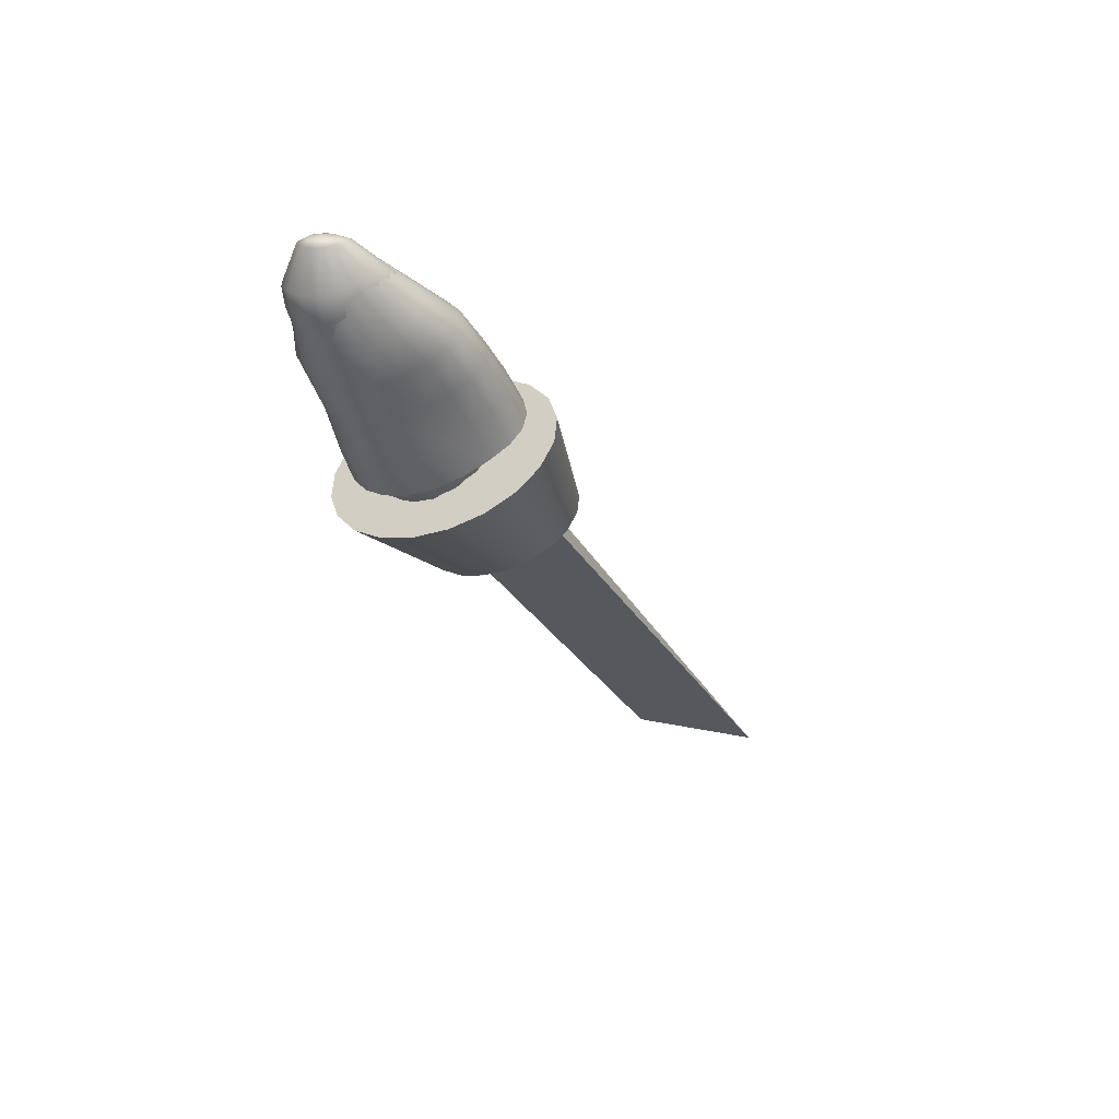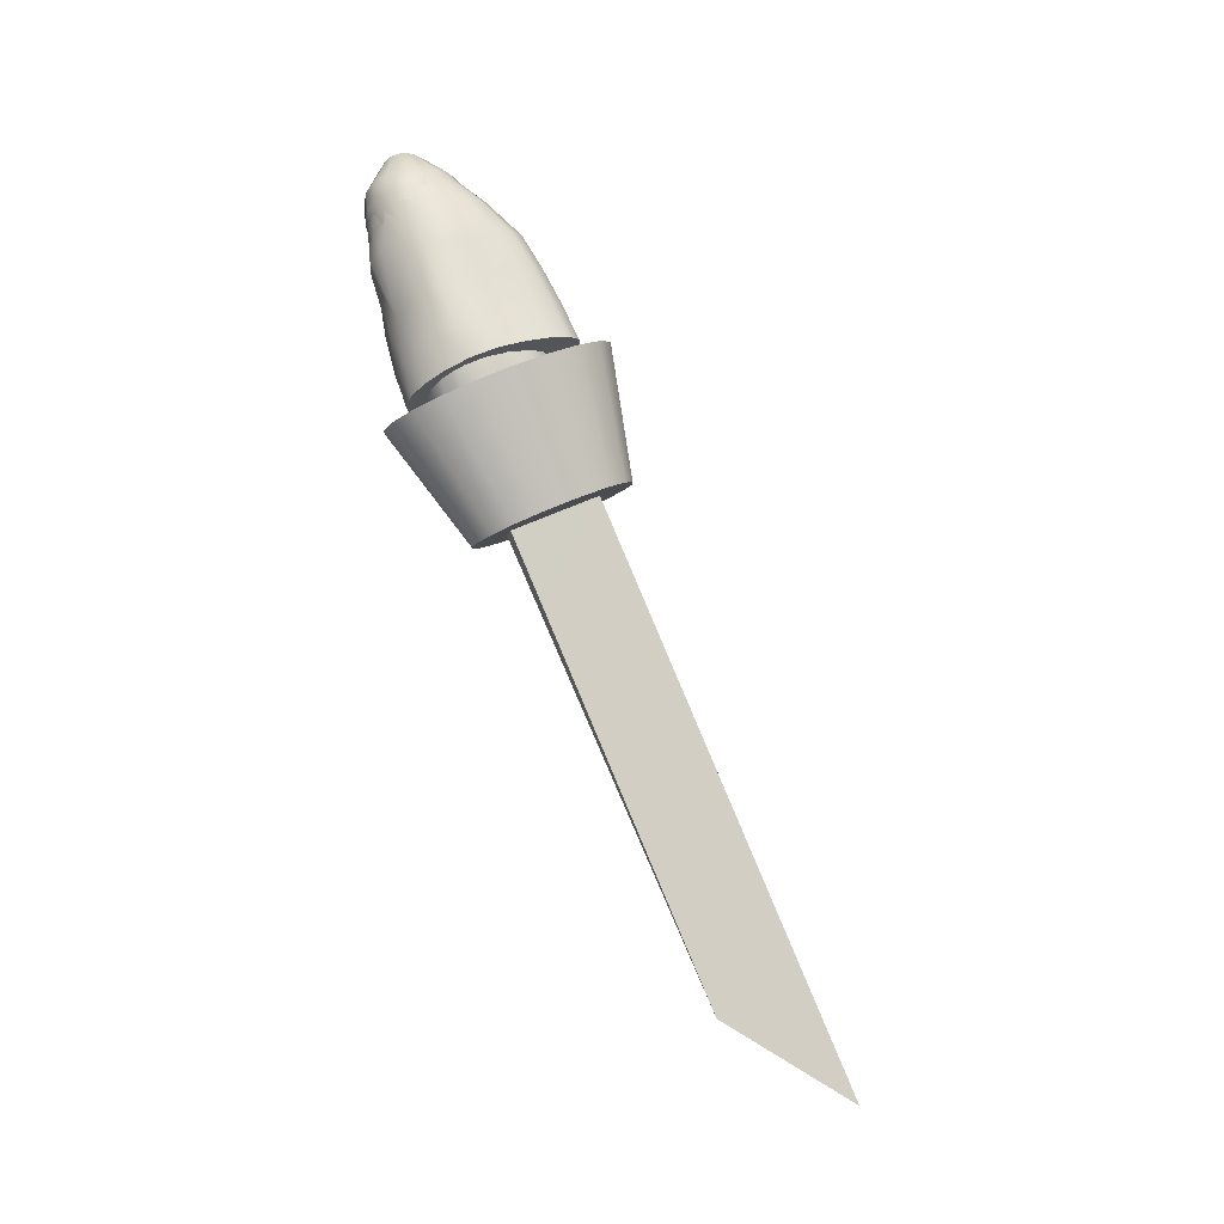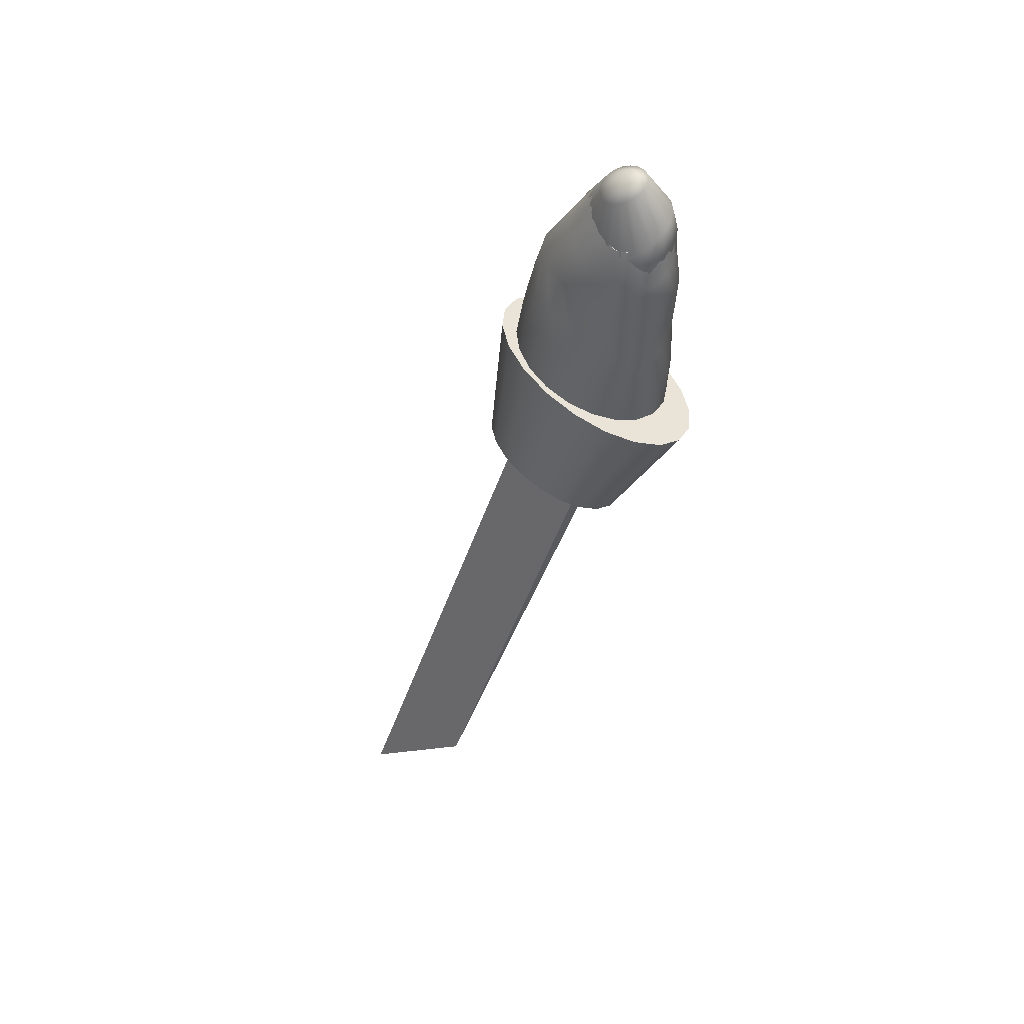
<metadata>
{"format":"obj","ext":"obj","renderer":"f3d","projection":"perspective","resolution":1024,"background":"white","views":[{"elev":58.7,"azim":-96.2,"up":"+Y"},{"elev":-9.6,"azim":-102.7,"up":"+Y"},{"elev":29.3,"azim":130.7,"up":"+Y"}]}
</metadata>
<code>
g default
v -1.523 4.021 0.7186
v -1.527 4.022 0.6938
v -1.537 4.024 0.672
v -1.55 4.027 0.6556
v -1.567 4.03 0.6465
v -1.585 4.033 0.6459
v -1.602 4.036 0.6538
v -1.618 4.038 0.6693
v -1.629 4.038 0.6908
v -1.636 4.037 0.7159
v -1.636 4.035 0.7421
v -1.631 4.032 0.7668
v -1.62 4.031 0.7877
v -1.605 4.029 0.8028
v -1.588 4.028 0.8107
v -1.571 4.027 0.8107
v -1.554 4.025 0.803
v -1.54 4.023 0.7883
v -1.53 4.022 0.7681
v -1.524 4.021 0.7442
v -1.336 4.381 0.6517
v -1.339 4.35 0.5289
v -1.359 4.322 0.402
v -1.408 4.311 0.3059
v -1.484 4.321 0.2588
v -1.569 4.346 0.2601
v -1.65 4.377 0.3016
v -1.718 4.404 0.373
v -1.769 4.419 0.4679
v -1.798 4.418 0.5843
v -1.798 4.405 0.7204
v -1.762 4.395 0.8583
v -1.692 4.402 0.9658
v -1.608 4.425 1.026
v -1.527 4.447 1.041
v -1.46 4.46 1.022
v -1.408 4.462 0.9774
v -1.372 4.454 0.9129
v -1.351 4.437 0.8363
v -1.34 4.411 0.7517
v -1.234 4.758 0.4843
v -1.24 4.764 0.319
v -1.258 4.776 0.1863
v -1.291 4.793 0.1121
v -1.355 4.819 0.09779
v -1.456 4.84 0.1072
v -1.572 4.846 0.1231
v -1.663 4.846 0.1762
v -1.723 4.854 0.2761
v -1.741 4.878 0.4134
v -1.707 4.912 0.5726
v -1.64 4.919 0.7194
v -1.562 4.893 0.8267
v -1.489 4.854 0.8809
v -1.427 4.818 0.8899
v -1.377 4.792 0.8689
v -1.342 4.776 0.8285
v -1.319 4.767 0.776
v -1.297 4.763 0.7108
v -1.269 4.761 0.6197
v -1.142 5.104 0.3818
v -1.134 5.099 0.2531
v -1.138 5.117 0.1275
v -1.166 5.168 0.0368
v -1.237 5.224 -0.008351
v -1.346 5.246 -0.01767
v -1.469 5.237 0.006778
v -1.569 5.236 0.07513
v -1.625 5.26 0.1923
v -1.625 5.31 0.3414
v -1.576 5.359 0.4905
v -1.512 5.358 0.6103
v -1.441 5.309 0.6873
v -1.373 5.229 0.7229
v -1.32 5.144 0.7316
v -1.282 5.083 0.7178
v -1.252 5.06 0.6812
v -1.223 5.066 0.6278
v -1.193 5.082 0.5637
v -1.164 5.098 0.4856
v -1.102 5.239 0.3186
v -1.094 5.23 0.1934
v -1.1 5.253 0.06852
v -1.134 5.314 -0.024
v -1.211 5.378 -0.06937
v -1.321 5.413 -0.07397
v -1.436 5.425 -0.04156
v -1.527 5.44 0.0346
v -1.571 5.472 0.15
v -1.559 5.515 0.2868
v -1.508 5.55 0.4222
v -1.45 5.543 0.5391
v -1.391 5.49 0.6195
v -1.33 5.406 0.659
v -1.275 5.315 0.6676
v -1.237 5.247 0.6534
v -1.207 5.219 0.617
v -1.178 5.222 0.5635
v -1.149 5.236 0.4988
v -1.122 5.245 0.4205
v -1.036 5.439 0.1881
v -1.029 5.454 0.0721
v -1.045 5.503 -0.03432
v -1.091 5.574 -0.111
v -1.165 5.646 -0.1486
v -1.251 5.704 -0.148
v -1.337 5.745 -0.1117
v -1.41 5.773 -0.04097
v -1.452 5.798 0.05731
v -1.444 5.829 0.1703
v -1.402 5.856 0.2841
v -1.352 5.852 0.3857
v -1.296 5.815 0.4648
v -1.241 5.745 0.5164
v -1.196 5.652 0.538
v -1.158 5.562 0.5305
v -1.126 5.497 0.4993
v -1.1 5.461 0.4496
v -1.076 5.446 0.3821
v -1.054 5.44 0.2944
v -1.004 5.568 0.1379
v -1.004 5.6 0.03705
v -1.026 5.653 -0.05361
v -1.072 5.717 -0.1204
v -1.135 5.778 -0.1553
v -1.205 5.83 -0.1554
v -1.274 5.871 -0.122
v -1.336 5.901 -0.05716
v -1.377 5.922 0.031
v -1.381 5.944 0.1309
v -1.352 5.962 0.2317
v -1.306 5.959 0.3231
v -1.253 5.927 0.3949
v -1.199 5.869 0.4417
v -1.152 5.794 0.4616
v -1.116 5.714 0.4555
v -1.087 5.648 0.426
v -1.062 5.602 0.3781
v -1.039 5.575 0.314
v -1.019 5.562 0.2334
v -0.9934 5.941 0.06983
v -1.004 5.956 0.02685
v -1.024 5.977 -0.00972
v -1.052 6.001 -0.0358
v -1.085 6.026 -0.04845
v -1.119 6.05 -0.04621
v -1.151 6.072 -0.02933
v -1.177 6.088 0.000387
v -1.194 6.1 0.03981
v -1.201 6.103 0.08487
v -1.195 6.101 0.1306
v -1.179 6.091 0.1723
v -1.154 6.074 0.206
v -1.124 6.05 0.2287
v -1.092 6.021 0.2388
v -1.062 5.992 0.2358
v -1.035 5.966 0.2201
v -1.014 5.946 0.1931
v -0.9991 5.935 0.1569
v -0.9918 5.933 0.1146
v -1.031 6.019 0.07205
v -1.037 6.026 0.05043
v -1.049 6.036 0.03236
v -1.064 6.048 0.01968
v -1.081 6.061 0.01372
v -1.098 6.073 0.01514
v -1.115 6.085 0.02381
v -1.128 6.093 0.03885
v -1.137 6.099 0.05871
v -1.14 6.101 0.08145
v -1.138 6.098 0.1047
v -1.13 6.092 0.126
v -1.118 6.083 0.1435
v -1.102 6.07 0.1554
v -1.085 6.057 0.1608
v -1.068 6.043 0.1592
v -1.053 6.031 0.1507
v -1.041 6.022 0.1363
v -1.033 6.017 0.1171
v -1.029 6.016 0.09502
v -1.58 4.015 0.7301
v -1.081 6.072 0.0844
v -1.086 4.559 0.4662
v -1.134 4.51 0.3181
v -1.215 4.479 0.196
v -1.319 4.467 0.1118
v -1.438 4.477 0.07483
v -1.559 4.508 0.08841
v -1.67 4.555 0.149
v -1.759 4.615 0.2501
v -1.819 4.682 0.3849
v -1.838 4.748 0.5417
v -1.805 4.804 0.7055
v -1.747 4.851 0.8556
v -1.678 4.885 0.9754
v -1.59 4.9 1.056
v -1.479 4.892 1.093
v -1.36 4.862 1.081
v -1.249 4.815 1.02
v -1.159 4.754 0.9171
v -1.098 4.687 0.7812
v -1.073 4.62 0.6258
v -1.049 4.787 0.3727
v -1.092 4.738 0.2257
v -1.168 4.707 0.1069
v -1.274 4.696 0.03263
v -1.398 4.706 0.01204
v -1.523 4.737 0.03792
v -1.634 4.784 0.09917
v -1.717 4.843 0.1849
v -1.765 4.908 0.3005
v -1.769 4.971 0.4546
v -1.722 5.026 0.6218
v -1.666 5.075 0.7717
v -1.601 5.109 0.8906
v -1.525 5.126 0.9687
v -1.425 5.119 1.003
v -1.31 5.09 0.9899
v -1.201 5.043 0.9293
v -1.111 4.983 0.8259
v -1.054 4.916 0.6893
v -1.034 4.848 0.5327
v -1.058 5.023 0.2752
v -1.085 4.979 0.1375
v -1.139 4.953 0.03186
v -1.235 4.942 -0.02586
v -1.356 4.953 -0.02795
v -1.475 4.991 0.007397
v -1.574 5.046 0.06521
v -1.648 5.095 0.1337
v -1.691 5.138 0.2272
v -1.695 5.195 0.368
v -1.653 5.252 0.5292
v -1.606 5.302 0.6728
v -1.552 5.336 0.7858
v -1.475 5.35 0.8618
v -1.376 5.341 0.8952
v -1.265 5.313 0.8826
v -1.162 5.267 0.8234
v -1.084 5.209 0.7215
v -1.044 5.144 0.5858
v -1.047 5.081 0.4294
v -1.019 5.258 0.2068
v -1.036 5.25 0.09987
v -1.076 5.251 0.008332
v -1.142 5.267 -0.0637
v -1.218 5.32 -0.1156
v -1.307 5.375 -0.1337
v -1.414 5.413 -0.08737
v -1.516 5.443 0.006973
v -1.601 5.427 0.1362
v -1.627 5.425 0.2839
v -1.595 5.474 0.4335
v -1.549 5.521 0.5674
v -1.493 5.552 0.6749
v -1.419 5.564 0.7466
v -1.326 5.557 0.777
v -1.223 5.531 0.764
v -1.126 5.488 0.7074
v -1.053 5.433 0.6109
v -1.013 5.373 0.4819
v -1.011 5.306 0.3374
v -0.9984 5.423 0.151
v -0.9996 5.412 0.05978
v -1.024 5.419 -0.01654
v -1.08 5.436 -0.07639
v -1.152 5.464 -0.117
v -1.227 5.502 -0.1319
v -1.314 5.56 -0.1142
v -1.415 5.615 -0.05528
v -1.509 5.633 0.05504
v -1.551 5.646 0.1902
v -1.536 5.684 0.315
v -1.494 5.725 0.4179
v -1.435 5.754 0.4948
v -1.363 5.766 0.5467
v -1.282 5.761 0.5699
v -1.196 5.739 0.5604
v -1.116 5.702 0.5197
v -1.048 5.65 0.4511
v -1 5.576 0.3593
v -0.9916 5.48 0.2541
v -0.9977 5.666 0.07492
v -1.008 5.668 0.004337
v -1.041 5.671 -0.06053
v -1.088 5.684 -0.1141
v -1.146 5.714 -0.1451
v -1.215 5.748 -0.1474
v -1.288 5.776 -0.1226
v -1.351 5.796 -0.07484
v -1.391 5.827 -0.003745
v -1.405 5.87 0.08054
v -1.392 5.915 0.1537
v -1.355 5.952 0.209
v -1.312 5.973 0.2608
v -1.263 5.98 0.3065
v -1.206 5.974 0.332
v -1.144 5.955 0.3287
v -1.087 5.923 0.3009
v -1.045 5.874 0.2607
v -1.021 5.803 0.2123
v -1.004 5.716 0.1484
v -1.458 4.685 0.5831
v -1.181 5.811 0.09906
v -1.066 4.686 0.8009
v -1.135 4.767 0.9848
v -1.242 4.831 1.131
v -1.377 4.873 1.224
v -1.526 4.887 1.257
v -1.675 4.873 1.224
v -1.81 4.831 1.131
v -1.917 4.767 0.9848
v -1.985 4.686 0.8009
v -2.009 4.596 0.5971
v -1.985 4.506 0.3933
v -1.917 4.424 0.2094
v -1.81 4.36 0.06352
v -1.675 4.318 -0.03016
v -1.526 4.304 -0.06244
v -1.377 4.318 -0.03016
v -1.242 4.36 0.06352
v -1.135 4.424 0.2094
v -1.066 4.506 0.3933
v -1.043 4.596 0.5971
v -1.2 3.927 1.065
v -1.249 3.985 1.195
v -1.325 4.031 1.299
v -1.42 4.06 1.365
v -1.526 4.07 1.388
v -1.632 4.06 1.365
v -1.727 4.031 1.299
v -1.803 3.985 1.195
v -1.851 3.927 1.065
v -1.868 3.864 0.9207
v -1.851 3.8 0.7764
v -1.803 3.742 0.6462
v -1.727 3.697 0.5429
v -1.632 3.667 0.4766
v -1.526 3.657 0.4537
v -1.42 3.667 0.4766
v -1.325 3.697 0.5429
v -1.249 3.742 0.6462
v -1.2 3.8 0.7764
v -1.184 3.864 0.9207
v -1.526 4.596 0.5971
v -1.526 3.864 0.9207
v -1.598 3.889 0.6007
v -1.465 3.889 0.6007
v -1.531 0.5357 2.701
v -1.598 4.117 1.118
v -1.465 4.117 1.118
v -1.531 1.024 1.867
g polySurface30
f 1 2 21
f 21 2 22
f 2 3 22
f 22 3 23
f 3 4 23
f 23 4 24
f 4 5 24
f 24 5 25
f 5 6 25
f 25 6 26
f 7 27 6
f 6 27 26
f 8 28 7
f 7 28 27
f 9 29 8
f 8 29 28
f 10 30 9
f 9 30 29
f 11 31 10
f 10 31 30
f 12 32 11
f 11 32 31
f 12 13 32
f 32 13 33
f 13 14 33
f 33 14 34
f 14 15 34
f 34 15 35
f 15 16 35
f 35 16 36
f 17 37 16
f 16 37 36
f 18 38 17
f 17 38 37
f 19 39 18
f 18 39 38
f 20 40 19
f 19 40 39
f 1 21 20
f 20 21 40
f 21 22 41
f 41 22 42
f 22 23 42
f 42 23 43
f 23 24 43
f 43 24 44
f 24 25 44
f 44 25 45
f 26 46 25
f 25 46 45
f 27 47 26
f 26 47 46
f 28 48 27
f 27 48 47
f 29 49 28
f 28 49 48
f 30 50 29
f 29 50 49
f 31 51 30
f 30 51 50
f 32 52 31
f 31 52 51
f 33 53 32
f 32 53 52
f 34 54 33
f 33 54 53
f 34 35 54
f 54 35 55
f 35 36 55
f 55 36 56
f 36 37 56
f 56 37 57
f 37 38 57
f 57 38 58
f 38 39 58
f 58 39 59
f 39 40 59
f 59 40 60
f 40 21 60
f 60 21 41
f 41 42 61
f 61 42 62
f 42 43 62
f 62 43 63
f 43 44 63
f 63 44 64
f 44 45 64
f 64 45 65
f 46 66 45
f 45 66 65
f 47 67 46
f 46 67 66
f 48 68 47
f 47 68 67
f 49 69 48
f 48 69 68
f 49 50 69
f 69 50 70
f 50 51 70
f 70 51 71
f 52 72 51
f 51 72 71
f 53 73 52
f 52 73 72
f 54 74 53
f 53 74 73
f 55 75 54
f 54 75 74
f 56 76 55
f 55 76 75
f 56 57 76
f 76 57 77
f 57 58 77
f 77 58 78
f 58 59 78
f 78 59 79
f 59 60 79
f 79 60 80
f 60 41 80
f 80 41 61
f 61 62 81
f 81 62 82
f 62 63 82
f 82 63 83
f 63 64 83
f 83 64 84
f 64 65 84
f 84 65 85
f 65 66 85
f 85 66 86
f 67 87 66
f 66 87 86
f 68 88 67
f 67 88 87
f 69 89 68
f 68 89 88
f 69 70 89
f 89 70 90
f 70 71 90
f 90 71 91
f 72 92 71
f 71 92 91
f 73 93 72
f 72 93 92
f 74 94 73
f 73 94 93
f 75 95 74
f 74 95 94
f 76 96 75
f 75 96 95
f 77 97 76
f 76 97 96
f 77 78 97
f 97 78 98
f 78 79 98
f 98 79 99
f 79 80 99
f 99 80 100
f 80 61 100
f 100 61 81
f 81 82 101
f 101 82 102
f 82 83 102
f 102 83 103
f 83 84 103
f 103 84 104
f 84 85 104
f 104 85 105
f 85 86 105
f 105 86 106
f 87 107 86
f 86 107 106
f 88 108 87
f 87 108 107
f 89 109 88
f 88 109 108
f 89 90 109
f 109 90 110
f 91 111 90
f 90 111 110
f 92 112 91
f 91 112 111
f 93 113 92
f 92 113 112
f 94 114 93
f 93 114 113
f 95 115 94
f 94 115 114
f 96 116 95
f 95 116 115
f 97 117 96
f 96 117 116
f 97 98 117
f 117 98 118
f 98 99 118
f 118 99 119
f 99 100 119
f 119 100 120
f 100 81 120
f 120 81 101
f 101 102 121
f 121 102 122
f 102 103 122
f 122 103 123
f 103 104 123
f 123 104 124
f 104 105 124
f 124 105 125
f 105 106 125
f 125 106 126
f 106 107 126
f 126 107 127
f 108 128 107
f 107 128 127
f 109 129 108
f 108 129 128
f 110 130 109
f 109 130 129
f 111 131 110
f 110 131 130
f 112 132 111
f 111 132 131
f 113 133 112
f 112 133 132
f 114 134 113
f 113 134 133
f 115 135 114
f 114 135 134
f 116 136 115
f 115 136 135
f 117 137 116
f 116 137 136
f 118 138 117
f 117 138 137
f 118 119 138
f 138 119 139
f 119 120 139
f 139 120 140
f 120 101 140
f 140 101 121
f 121 122 141
f 141 122 142
f 122 123 142
f 142 123 143
f 123 124 143
f 143 124 144
f 124 125 144
f 144 125 145
f 125 126 145
f 145 126 146
f 126 127 146
f 146 127 147
f 127 128 147
f 147 128 148
f 128 129 148
f 148 129 149
f 130 150 129
f 129 150 149
f 131 151 130
f 130 151 150
f 132 152 131
f 131 152 151
f 133 153 132
f 132 153 152
f 134 154 133
f 133 154 153
f 135 155 134
f 134 155 154
f 136 156 135
f 135 156 155
f 137 157 136
f 136 157 156
f 138 158 137
f 137 158 157
f 138 139 158
f 158 139 159
f 139 140 159
f 159 140 160
f 140 121 160
f 160 121 141
f 141 142 161
f 161 142 162
f 142 143 162
f 162 143 163
f 143 144 163
f 163 144 164
f 144 145 164
f 164 145 165
f 145 146 165
f 165 146 166
f 146 147 166
f 166 147 167
f 147 148 167
f 167 148 168
f 148 149 168
f 168 149 169
f 150 170 149
f 149 170 169
f 151 171 150
f 150 171 170
f 152 172 151
f 151 172 171
f 153 173 152
f 152 173 172
f 154 174 153
f 153 174 173
f 155 175 154
f 154 175 174
f 156 176 155
f 155 176 175
f 157 177 156
f 156 177 176
f 158 178 157
f 157 178 177
f 158 159 178
f 178 159 179
f 159 160 179
f 179 160 180
f 160 141 180
f 180 141 161
f 2 1 181
f 3 2 181
f 4 3 181
f 5 4 181
f 6 5 181
f 7 6 181
f 8 7 181
f 9 8 181
f 10 9 181
f 11 10 181
f 12 11 181
f 13 12 181
f 14 13 181
f 15 14 181
f 16 15 181
f 17 16 181
f 18 17 181
f 19 18 181
f 20 19 181
f 1 20 181
f 161 162 182
f 162 163 182
f 163 164 182
f 164 165 182
f 165 166 182
f 166 167 182
f 167 168 182
f 168 169 182
f 169 170 182
f 170 171 182
f 171 172 182
f 172 173 182
f 173 174 182
f 174 175 182
f 175 176 182
f 176 177 182
f 177 178 182
f 178 179 182
f 179 180 182
f 180 161 182
f 183 184 203
f 203 184 204
f 184 185 204
f 204 185 205
f 186 206 185
f 185 206 205
f 187 207 186
f 186 207 206
f 187 188 207
f 207 188 208
f 188 189 208
f 208 189 209
f 189 190 209
f 209 190 210
f 190 191 210
f 210 191 211
f 191 192 211
f 211 192 212
f 192 193 212
f 212 193 213
f 193 194 213
f 213 194 214
f 194 195 214
f 214 195 215
f 195 196 215
f 215 196 216
f 196 197 216
f 216 197 217
f 197 198 217
f 217 198 218
f 198 199 218
f 218 199 219
f 199 200 219
f 219 200 220
f 201 221 200
f 200 221 220
f 202 222 201
f 201 222 221
f 202 183 222
f 222 183 203
f 203 204 223
f 223 204 224
f 204 205 224
f 224 205 225
f 206 226 205
f 205 226 225
f 207 227 206
f 206 227 226
f 207 208 227
f 227 208 228
f 208 209 228
f 228 209 229
f 209 210 229
f 229 210 230
f 210 211 230
f 230 211 231
f 211 212 231
f 231 212 232
f 212 213 232
f 232 213 233
f 213 214 233
f 233 214 234
f 215 235 214
f 214 235 234
f 216 236 215
f 215 236 235
f 217 237 216
f 216 237 236
f 217 218 237
f 237 218 238
f 218 219 238
f 238 219 239
f 219 220 239
f 239 220 240
f 220 221 240
f 240 221 241
f 221 222 241
f 241 222 242
f 222 203 242
f 242 203 223
f 224 244 223
f 223 244 243
f 225 245 224
f 224 245 244
f 226 246 225
f 225 246 245
f 226 227 246
f 246 227 247
f 227 228 247
f 247 228 248
f 229 249 228
f 228 249 248
f 230 250 229
f 229 250 249
f 231 251 230
f 230 251 250
f 232 252 231
f 231 252 251
f 232 233 252
f 252 233 253
f 234 254 233
f 233 254 253
f 235 255 234
f 234 255 254
f 236 256 235
f 235 256 255
f 237 257 236
f 236 257 256
f 237 238 257
f 257 238 258
f 238 239 258
f 258 239 259
f 239 240 259
f 259 240 260
f 240 241 260
f 260 241 261
f 241 242 261
f 261 242 262
f 223 243 242
f 242 243 262
f 243 244 263
f 263 244 264
f 244 245 264
f 264 245 265
f 245 246 265
f 265 246 266
f 246 247 266
f 266 247 267
f 247 248 267
f 267 248 268
f 249 269 248
f 248 269 268
f 250 270 249
f 249 270 269
f 251 271 250
f 250 271 270
f 252 272 251
f 251 272 271
f 253 273 252
f 252 273 272
f 254 274 253
f 253 274 273
f 255 275 254
f 254 275 274
f 256 276 255
f 255 276 275
f 257 277 256
f 256 277 276
f 257 258 277
f 277 258 278
f 258 259 278
f 278 259 279
f 259 260 279
f 279 260 280
f 260 261 280
f 280 261 281
f 262 282 261
f 261 282 281
f 243 263 262
f 262 263 282
f 263 264 283
f 283 264 284
f 264 265 284
f 284 265 285
f 265 266 285
f 285 266 286
f 266 267 286
f 286 267 287
f 267 268 287
f 287 268 288
f 268 269 288
f 288 269 289
f 269 270 289
f 289 270 290
f 271 291 270
f 270 291 290
f 272 292 271
f 271 292 291
f 273 293 272
f 272 293 292
f 274 294 273
f 273 294 293
f 275 295 274
f 274 295 294
f 276 296 275
f 275 296 295
f 277 297 276
f 276 297 296
f 277 278 297
f 297 278 298
f 278 279 298
f 298 279 299
f 279 280 299
f 299 280 300
f 281 301 280
f 280 301 300
f 282 302 281
f 281 302 301
f 263 283 282
f 282 283 302
f 184 183 303
f 185 184 303
f 186 185 303
f 187 186 303
f 188 187 303
f 189 188 303
f 190 189 303
f 191 190 303
f 192 191 303
f 193 192 303
f 194 193 303
f 195 194 303
f 196 195 303
f 197 196 303
f 198 197 303
f 199 198 303
f 200 199 303
f 201 200 303
f 202 201 303
f 183 202 303
f 283 284 304
f 284 285 304
f 285 286 304
f 286 287 304
f 287 288 304
f 288 289 304
f 289 290 304
f 290 291 304
f 291 292 304
f 292 293 304
f 293 294 304
f 294 295 304
f 295 296 304
f 296 297 304
f 297 298 304
f 298 299 304
f 299 300 304
f 300 301 304
f 301 302 304
f 302 283 304
f 306 326 305
f 305 326 325
f 307 327 306
f 306 327 326
f 308 328 307
f 307 328 327
f 309 329 308
f 308 329 328
f 309 310 329
f 329 310 330
f 310 311 330
f 330 311 331
f 311 312 331
f 331 312 332
f 312 313 332
f 332 313 333
f 313 314 333
f 333 314 334
f 315 335 314
f 314 335 334
f 316 336 315
f 315 336 335
f 317 337 316
f 316 337 336
f 318 338 317
f 317 338 337
f 319 339 318
f 318 339 338
f 319 320 339
f 339 320 340
f 320 321 340
f 340 321 341
f 321 322 341
f 341 322 342
f 322 323 342
f 342 323 343
f 323 324 343
f 343 324 344
f 305 325 324
f 324 325 344
f 306 305 345
f 307 306 345
f 308 307 345
f 309 308 345
f 310 309 345
f 311 310 345
f 312 311 345
f 313 312 345
f 314 313 345
f 315 314 345
f 316 315 345
f 317 316 345
f 318 317 345
f 319 318 345
f 320 319 345
f 321 320 345
f 322 321 345
f 323 322 345
f 324 323 345
f 305 324 345
f 325 326 346
f 326 327 346
f 327 328 346
f 328 329 346
f 329 330 346
f 330 331 346
f 331 332 346
f 332 333 346
f 333 334 346
f 334 335 346
f 335 336 346
f 336 337 346
f 337 338 346
f 338 339 346
f 339 340 346
f 340 341 346
f 341 342 346
f 342 343 346
f 343 344 346
f 344 325 346
f 349 351 350
f 350 351 347
f 347 351 348
f 347 352 350
f 350 352 349
f 347 348 352
f 348 351 352
f 352 351 349

</code>
